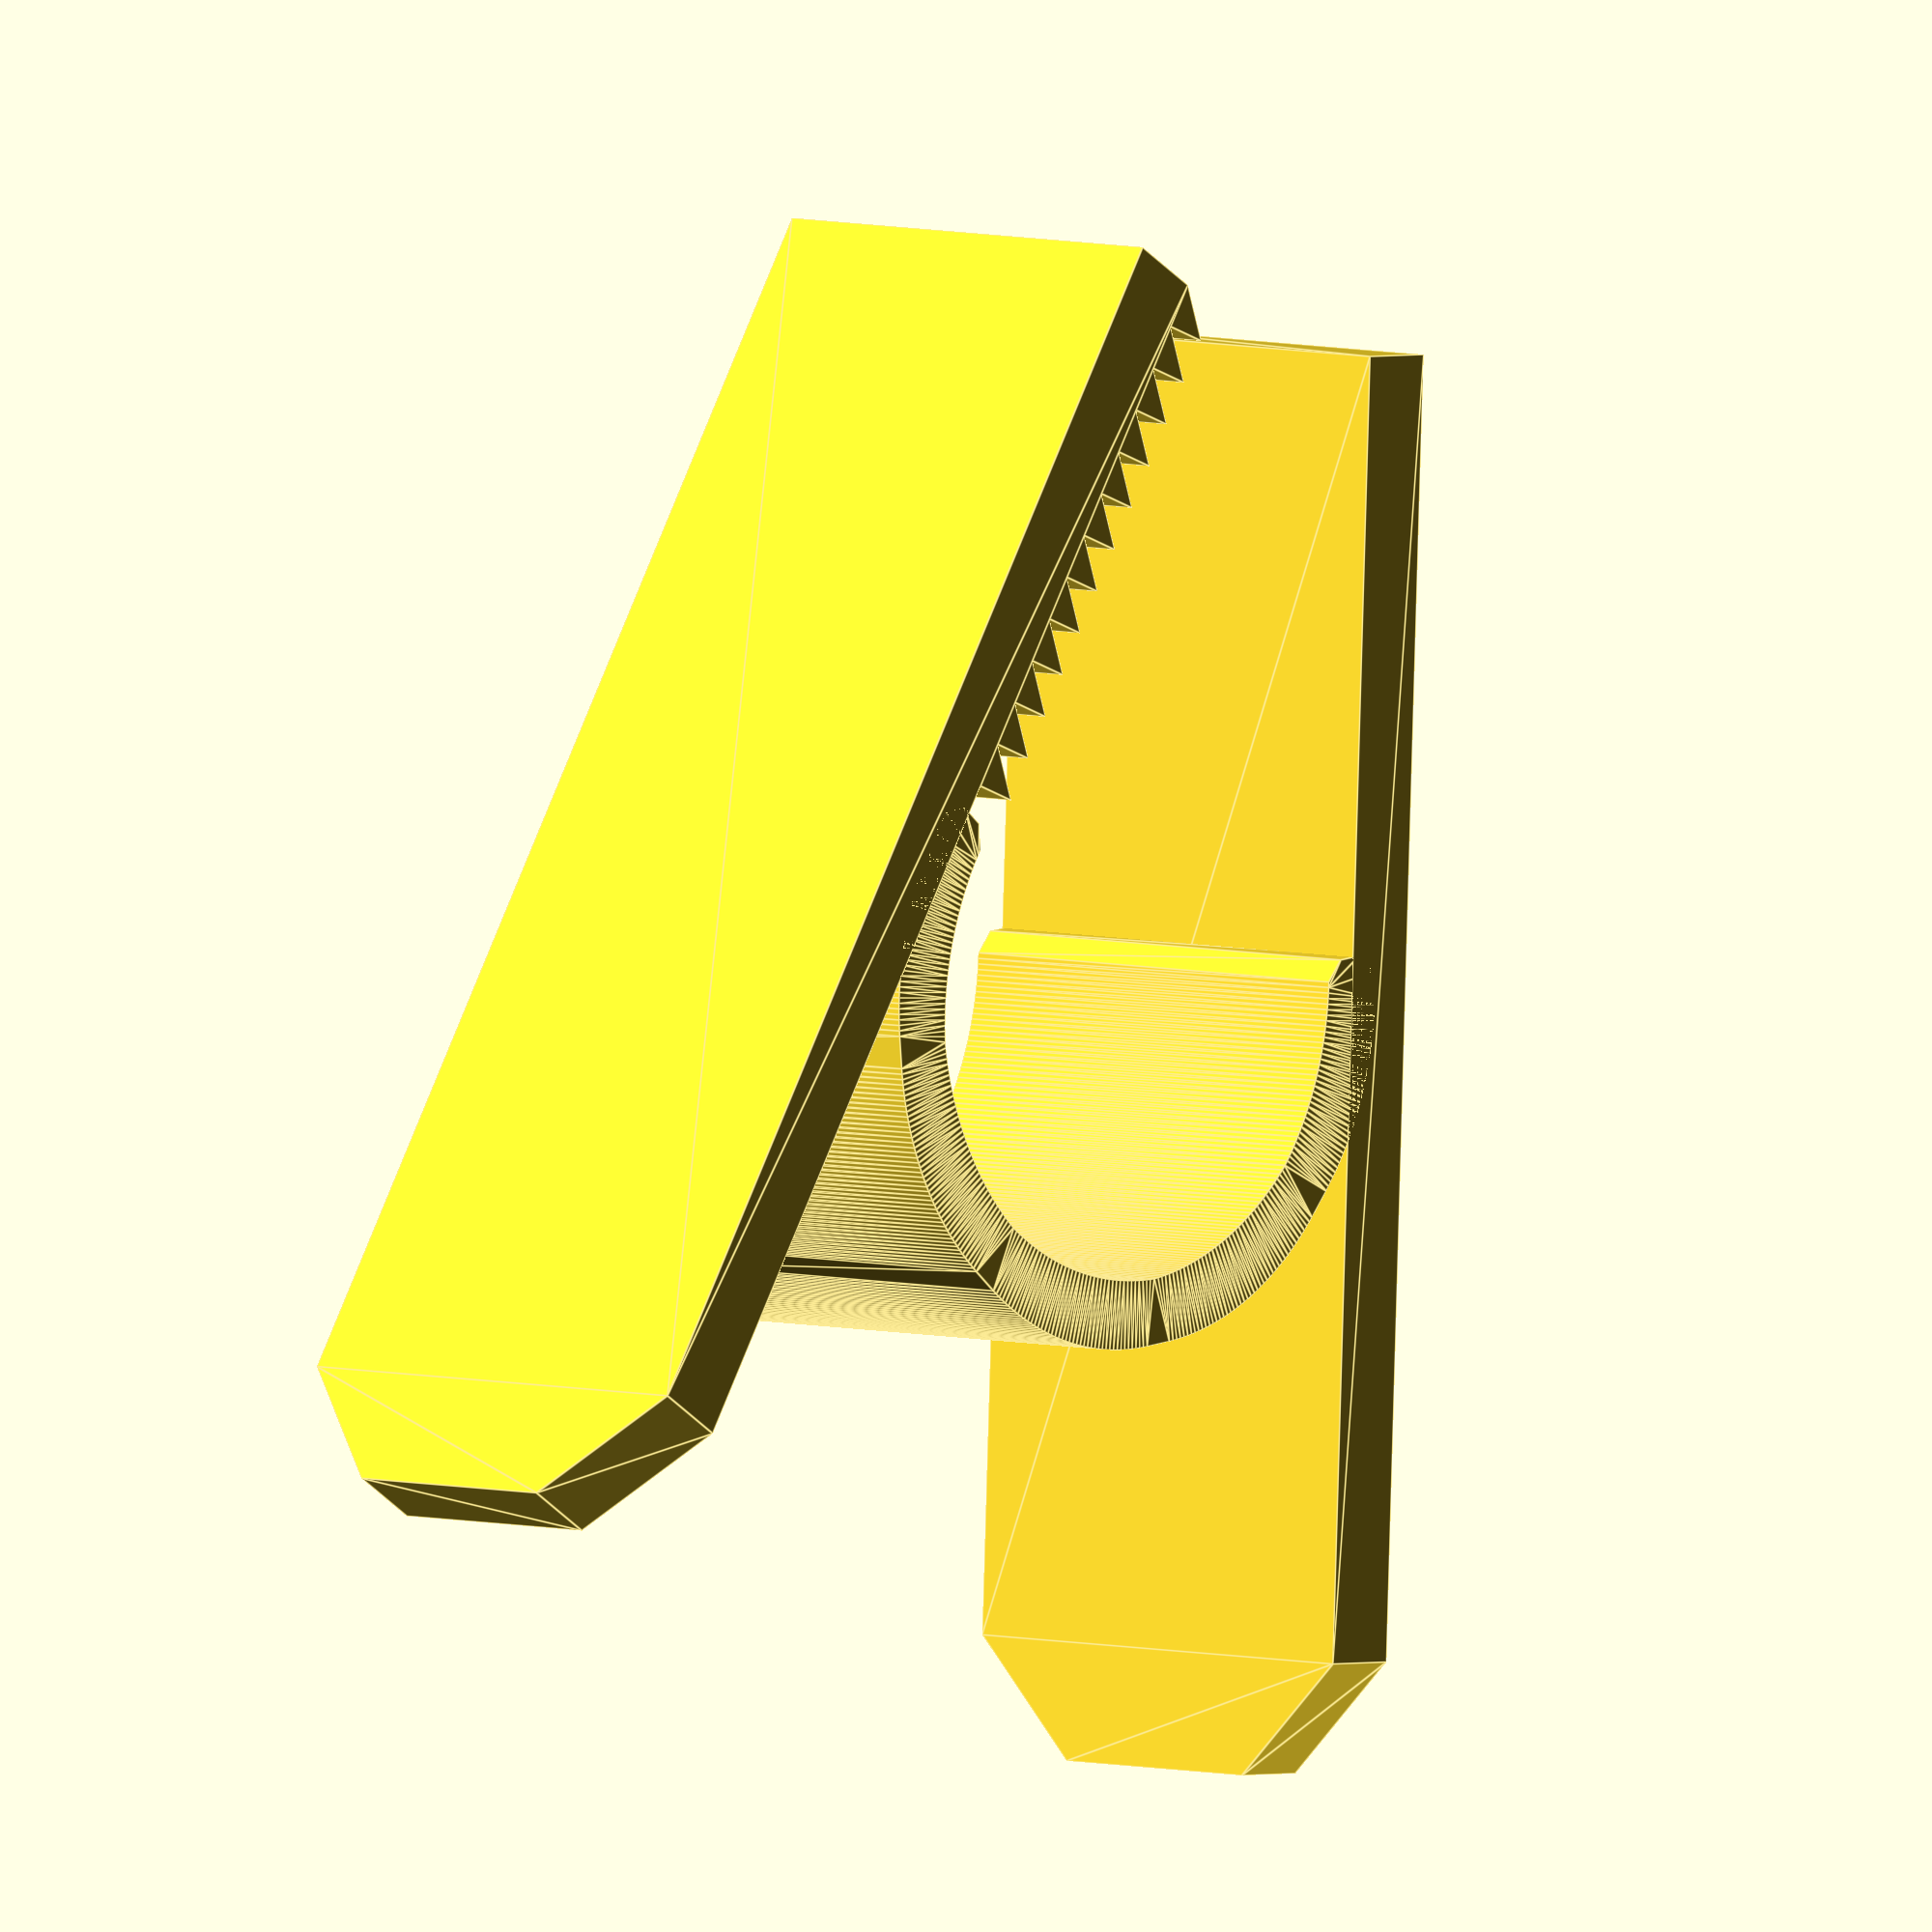
<openscad>
width = 15;
spacing = 20;
restAngle = 30;
jawLength = 20;
handleLength = 25;
jawThickness = 2.5;
bottomTeethOffset = 1;
bottomToothHeight = 1.5;
bottomToothWidth = 1.5;
bottomToothSet = 0.2; // 0.5 for symmetric teeth
topTeethOffset = 1;
topToothHeight = 0;
topToothWidth = 1.5;
topToothSet = 0.3; // 0.5 for symmetric teeth
springThickness = 2.25;

module dummy(){}

nudge = 0.01;

module ribbon(points, thickness=1, closed=false) {
    p = closed ? concat(points, [points[0]]) : points;
    
    union() {
        for (i=[1:len(p)-1]) {
            hull() {
                translate(p[i-1]) circle(d=thickness, $fn=8);
                translate(p[i]) circle(d=thickness, $fn=8);
            }
        }
    }
}

module jaw(toothHeight, toothWidth, toothSet, teethOffset) {
    translate([-handleLength,-jawThickness]) {
       translate([0,0,width]) rotate([-90,0,0]) 
        linear_extrude(height=jawThickness) 
        polygon([[jawLength+handleLength,width],[jawLength+handleLength,0],[0.25*width,0],[0,0.25*width],[0,0.75*width],[0.25*width,width]]);
         {
            if (toothHeight > 0) {
               n = floor((jawLength-teethOffset) / toothWidth);
               for (i=[0:n-1]) {
                   x = jawLength+handleLength - (i+1)*toothWidth;           
                   translate([0,-nudge])
                   linear_extrude(height=width)
                   polygon([[x,jawThickness],[x+toothWidth*toothSet,jawThickness+toothHeight],[x+toothWidth,jawThickness]]);
               } 
            }
        }
    }
}


circleAngle = 90.-restAngle/2.;

springPoints = [for (n=[circleAngle:1:360-circleAngle+1]) (spacing/2)*[cos(n),sin(n)]];
    
linear_extrude(height=width) {
    ribbon(springPoints, thickness=springThickness);
}

    translate(springPoints[len(springPoints)-1])    
    rotate([0,0,restAngle/2.]) jaw(bottomToothHeight, bottomToothWidth, bottomToothSet, bottomTeethOffset);
    translate(springPoints[0]) rotate([0,0,-restAngle/2.]) translate([0,0,width]) rotate([180,0,0]) jaw(topToothHeight, topToothWidth, topToothSet, topTeethOffset);

</openscad>
<views>
elev=354.8 azim=252.6 roll=132.6 proj=o view=edges
</views>
